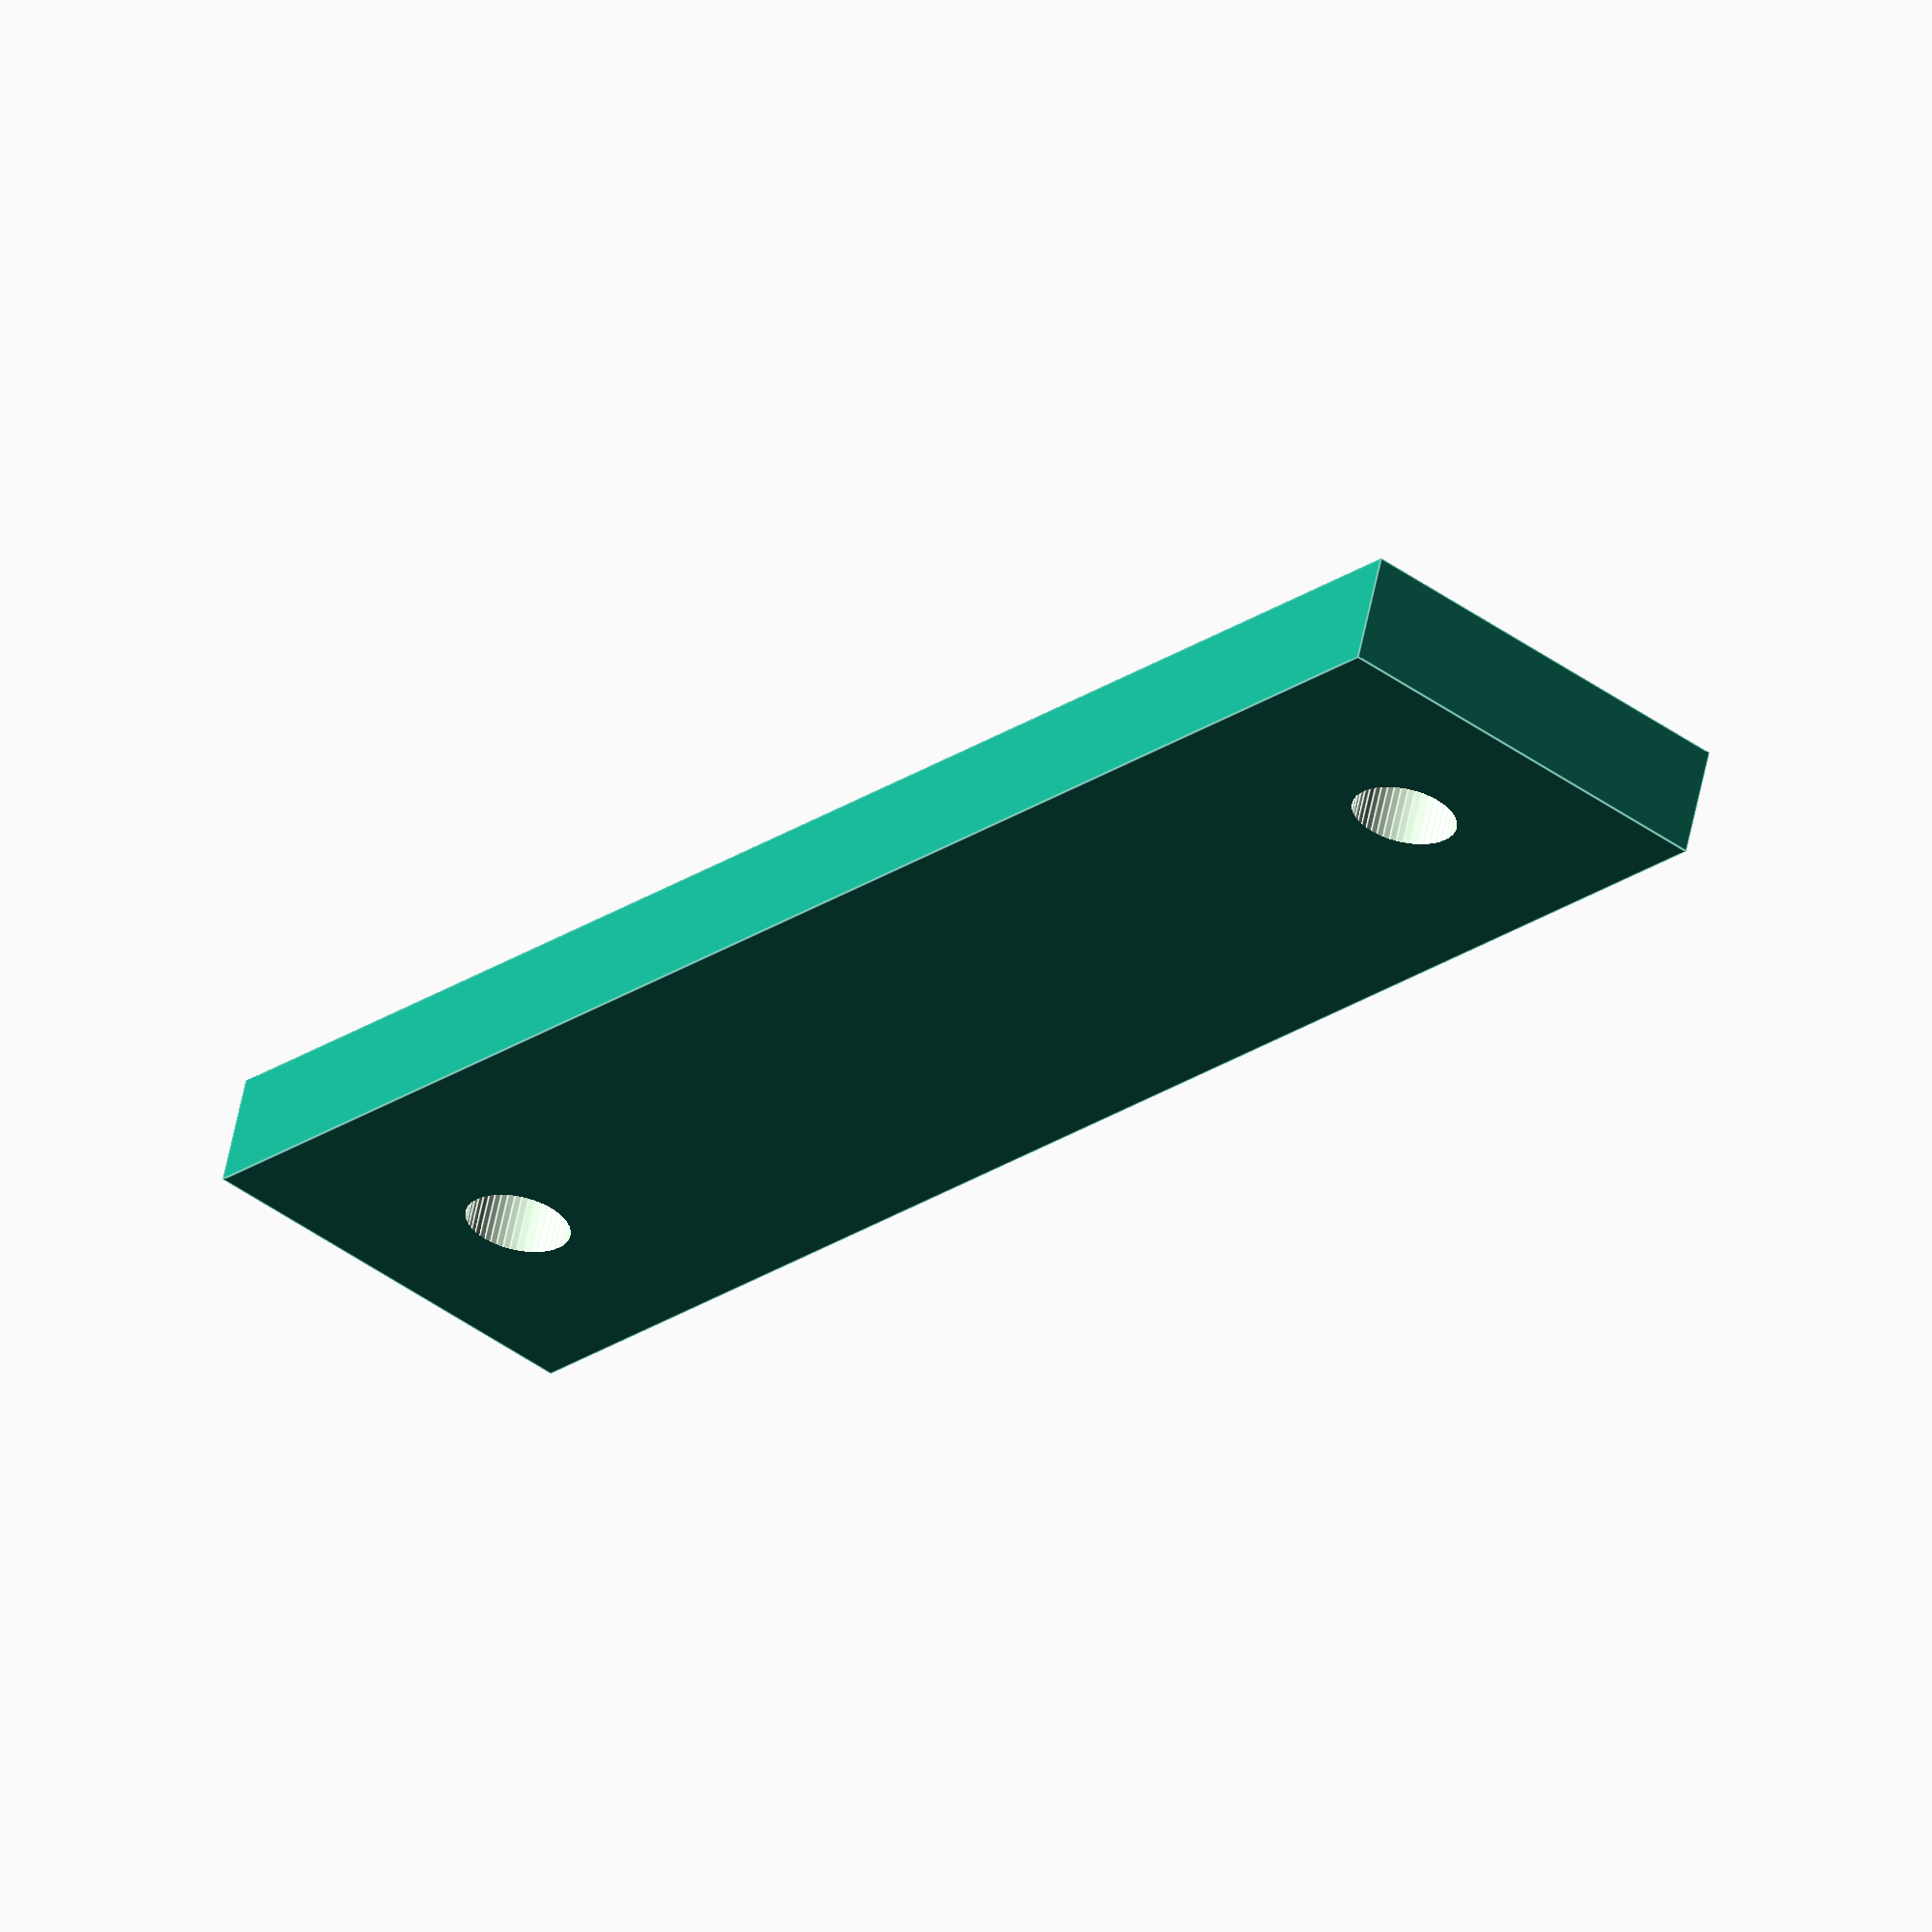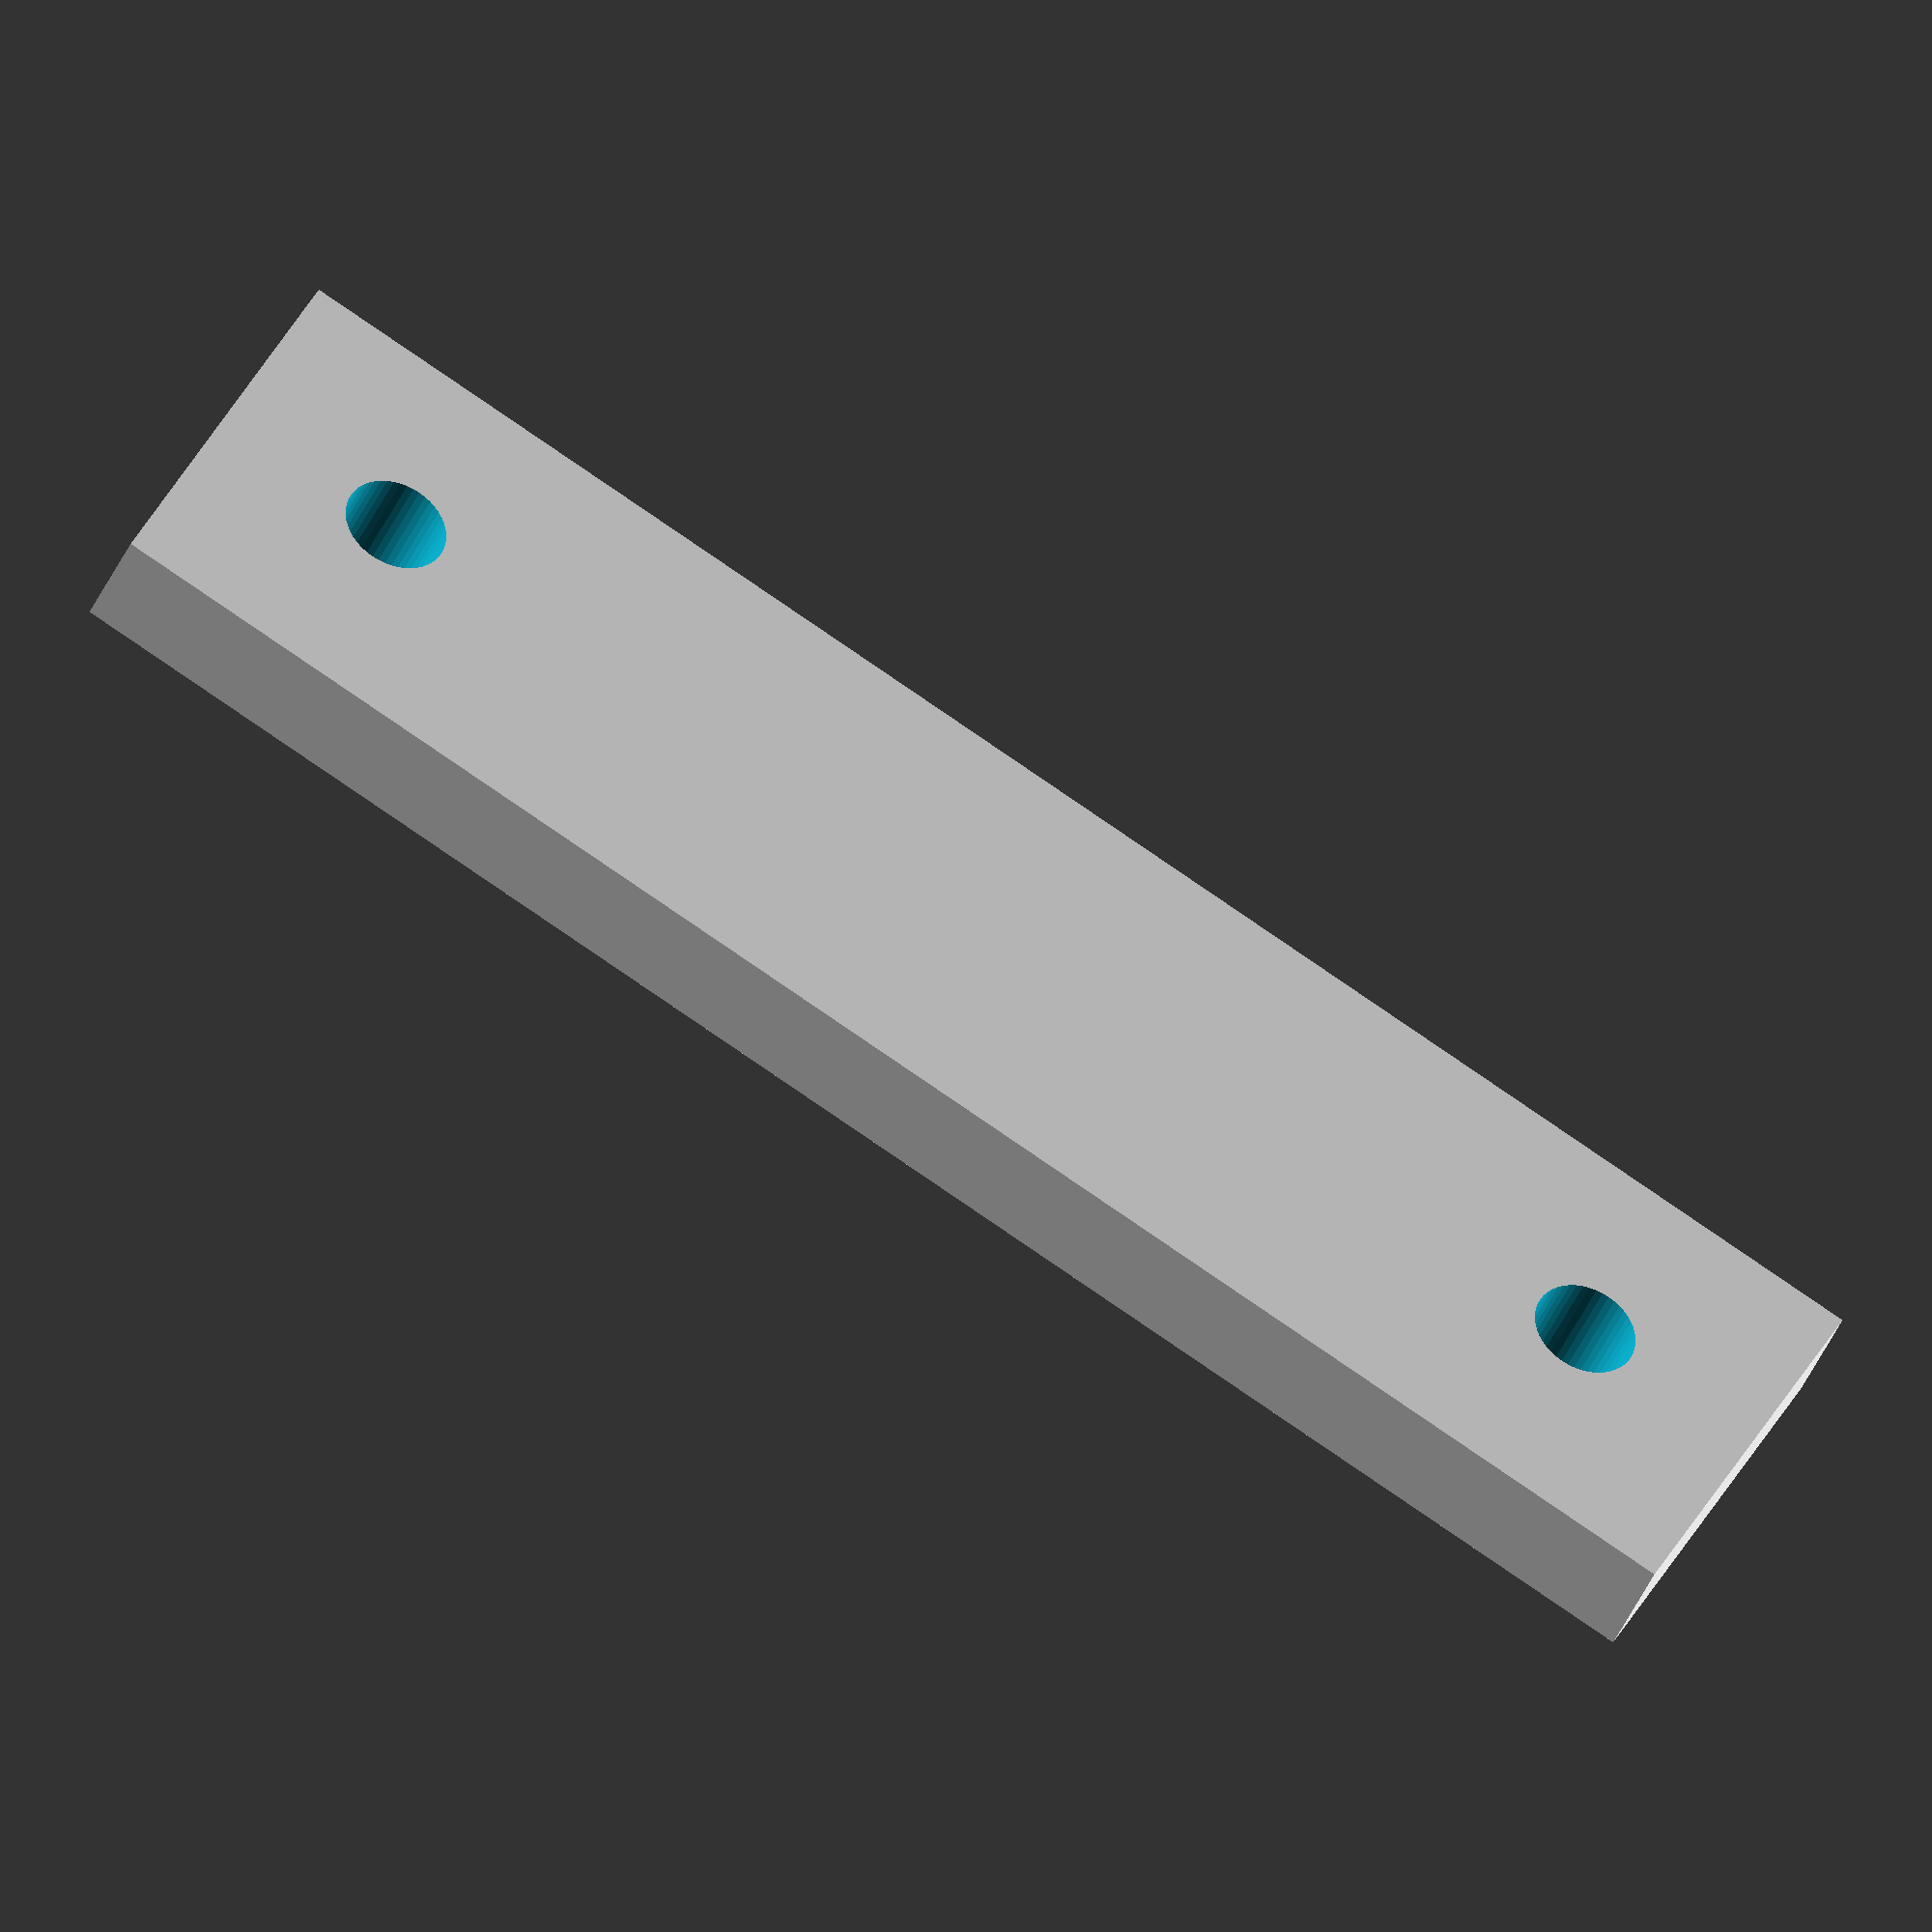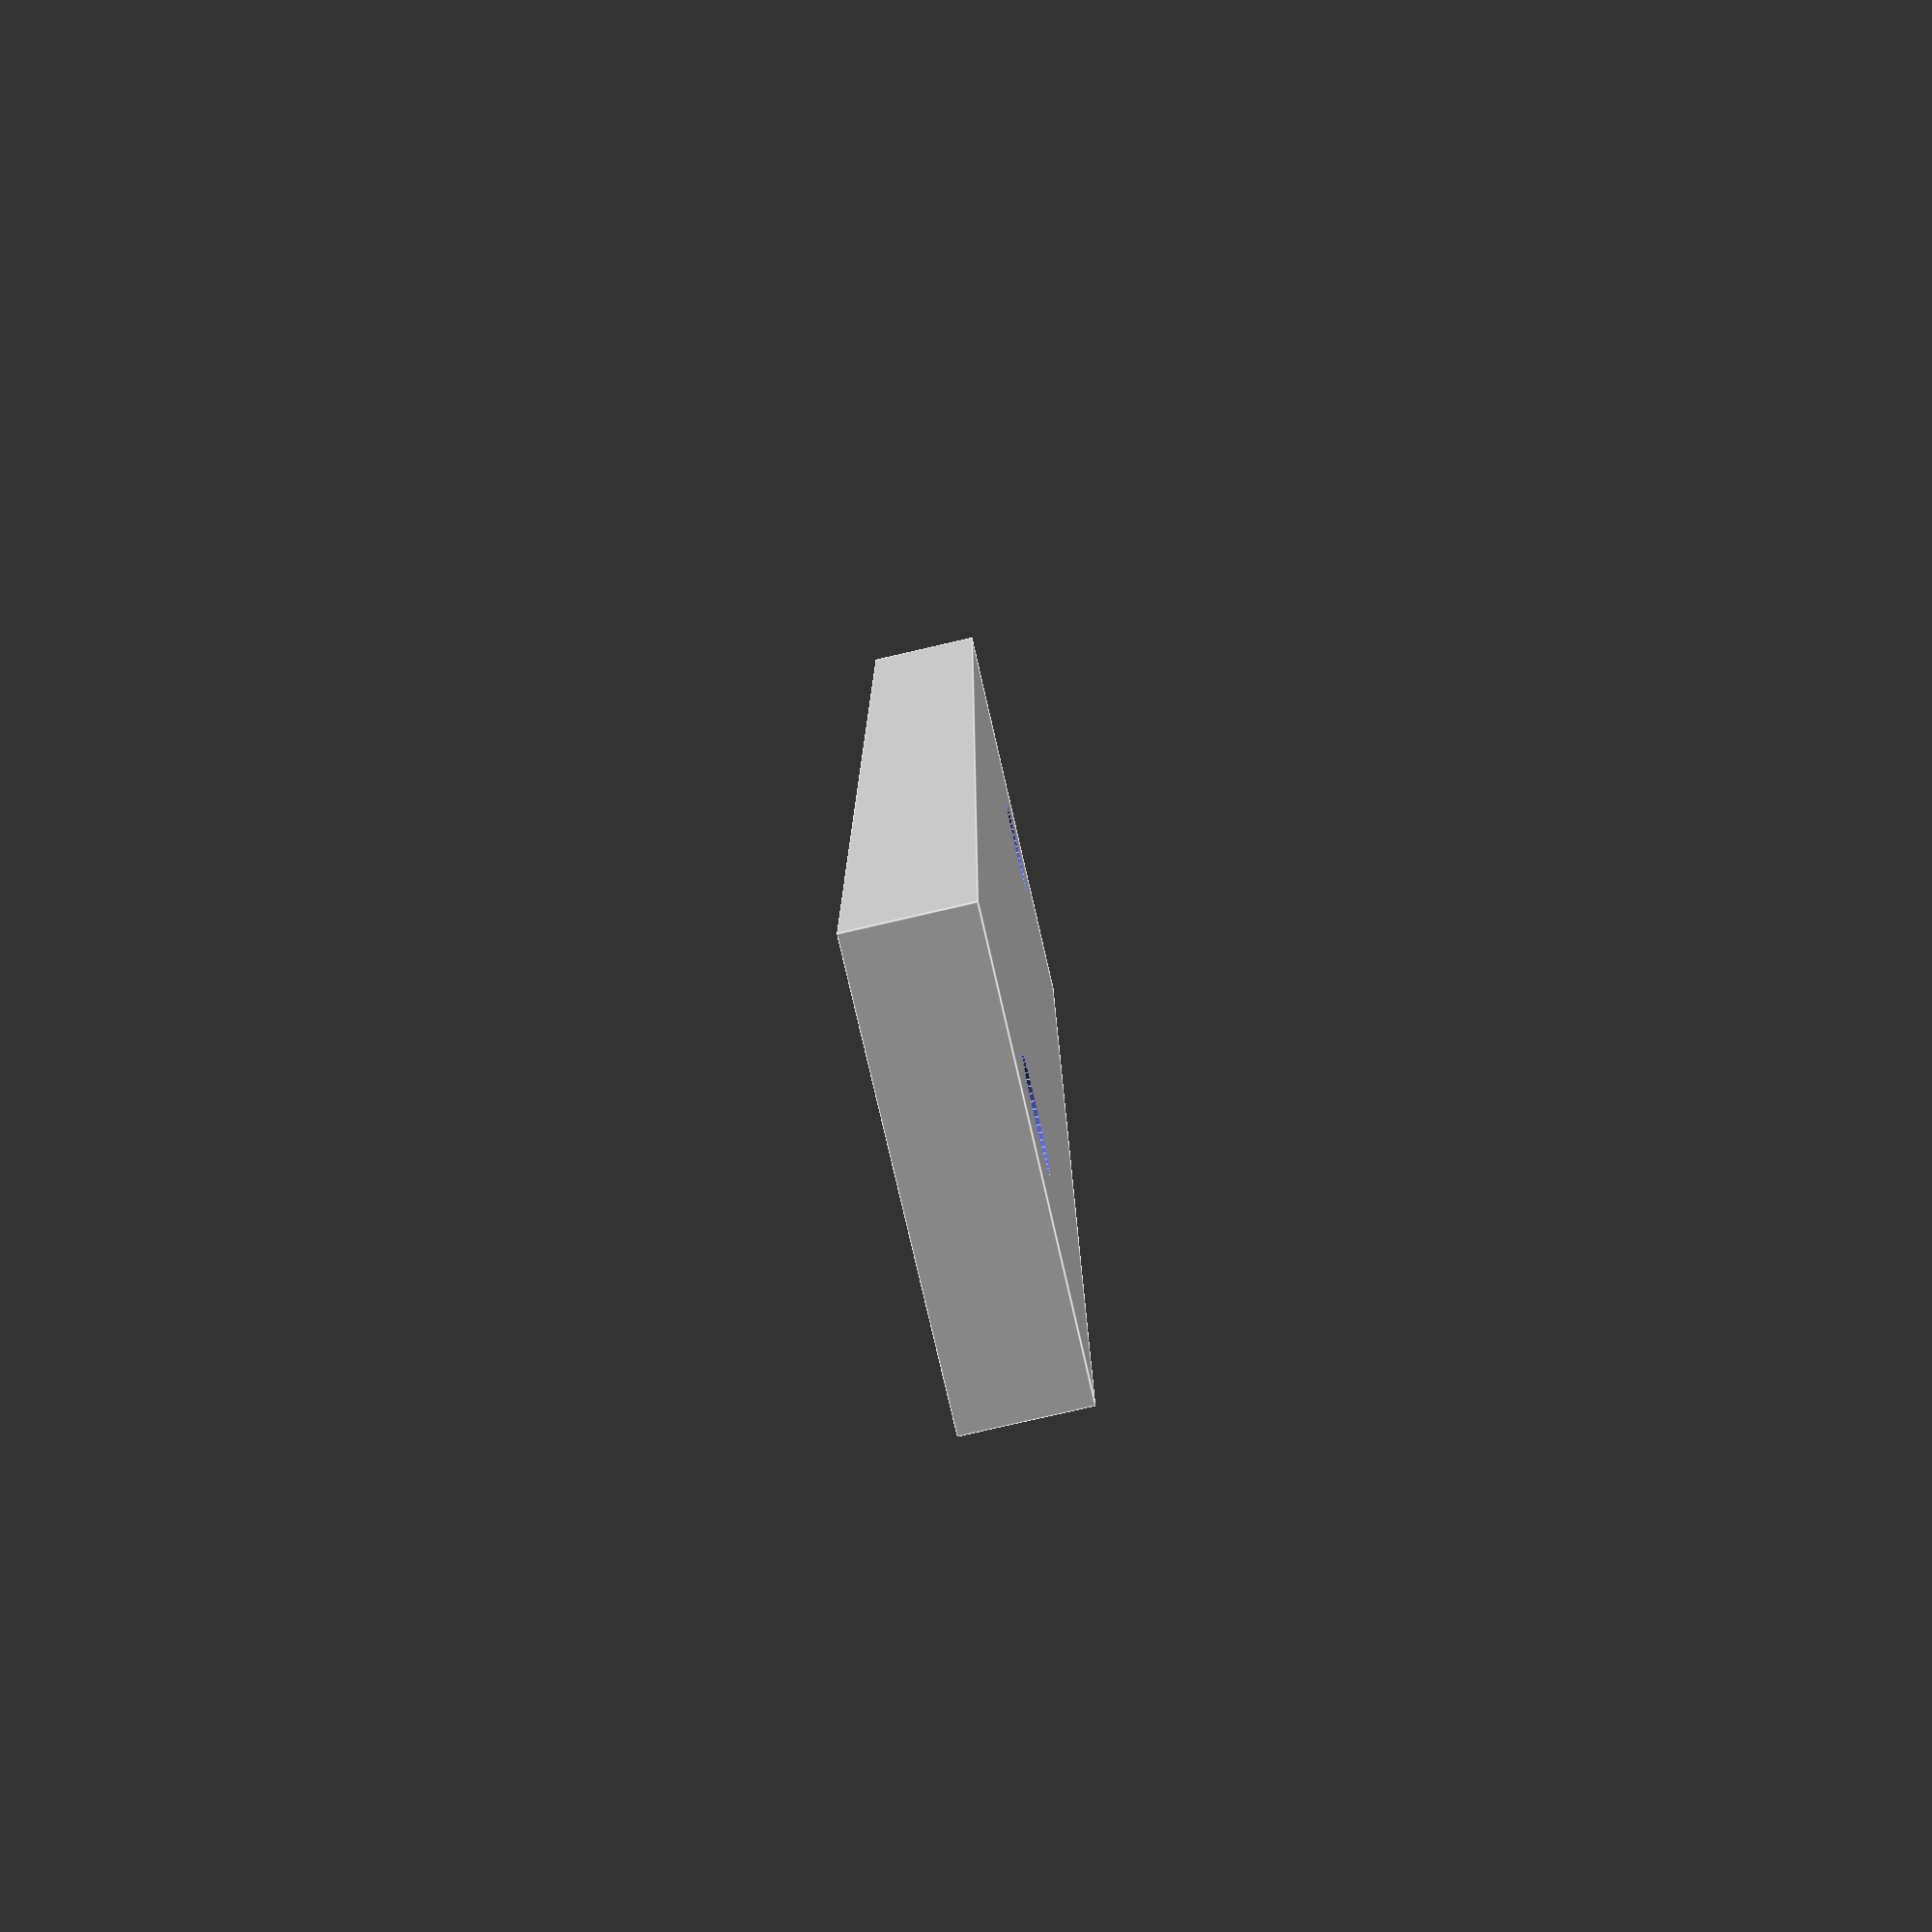
<openscad>
doitem = "panelholder_conn";

s2 = 1.5;  // Very round to get nice even sizes

acryl_thick = 3;  // acrylic wall thickness
tape_thick = 0.5;

conn_thick = 3;    // Connector thickness
conn_width = 20;  // Connector width
conn_depth = 23;  // Connector depth

sideoff = 300+6/s2+2.2;

hinge_type = 1;

if (doitem == "corner_outside")     { edgeconnector_outside_corner(); }
if (doitem == "corner_inside")      { edgeconnector_inside_corner(); }
if (doitem == "edge_inside")        { edgeconnector_inside(); }
if (doitem == "corner_hinge")       { rotate([180,0,0]) edgeconnector_outside_hinge(); }
if (doitem == "corner_magnet")      { rotate([180,0,0]) edgeconnector_outside_magnet(); }
if (doitem == "hinge_inside")       { rotate([0,90,0]) hingeconnector_inside(); }
if (doitem == "hinge_outside")      { rotate([180,0,0]) hingeconnector_outside(); }
if (doitem == "magnet_inside")      { rotate([0,-90,-90]) magnetconnector_inside(); }
if (doitem == "magnet_outside")     { rotate([180,0,0]) magnetconnector_outside(); }
if (doitem == "panelholder_back")   { ledpanel_holder_back(); }
if (doitem == "panelholder_hinge")  { mirror([1,0,0]) ledpanel_holder_hinge(); }
if (doitem == "panelholder_magnet") { ledpanel_holder_magnet(); }
if (doitem == "panelholder_rgb")    { ledpanel_holder_rgb(); }
if (doitem == "panelholder_cap")    { rotate([90,0,0]) ledpanel_holder_cap(); }
if (doitem == "panelholder_inside") { rotate([-90,0,0]) ledpanel_holder_inside(); }
if (doitem == "panelholder_conn")   { rotate([45,0,0]) ledpanel_holder_connector(); }
if (doitem == "panelholder_fconn")  { rotate([0,90,0]) ledpanel_front_connector(); }
if (doitem == "plug_holder")        { edgeholder_plug(); }
if (doitem == "plug_cap")           { edgeholder_cap(); }


if (doitem == "") {
    *color("#8a5") edgeconnector_outside_corner();
    *color("#58a") edgeconnector_inside_corner();

    *color("#8a5") edgeconnector_outside_hinge();
    *color("#58a") edgeconnector_inside();

    *color("#8a5") rotate([0,-90,-90]) hingeconnector_outside();
    *color("#58a") rotate([0,-90,-90]) hingeconnector_inside();

    *color("#bcd") rotate([0,-90,-90]) translate([-2,-2,0]) cylinder(40, 3, 3, $fn=48);
    *color("#ee5") rotate([0,-90,-90]) translate([-2,-2,0]) {
        cylinder(6, 2.5, 2.5, $fn=48);
        translate([0,0,6]) cylinder(1.8, 5, 5, $fn=48);
    }

    *#color("#58a") translate([0,0,-4]) mirror([0,0,1]) rotate([0,-90,-90]) hingeconnector_inside();

    color("#8a5") edgeconnector_outside_magnet();
    *color("#58a") edgeconnector_inside();

    *color("#8a54") render(convexity=6) rotate([0,-90,-90]) magnetconnector_outside();
    *color("#58a") rotate([0,-90,-90]) magnetconnector_inside();

    *color("#8a5") rotate([0,0,0]) magnetconnector_outside();
    *color("#8a5") rotate([90,0,90]) magnetconnector_outside();

    *color("#8a5") mirror([1,-1,0]) rotate([0,-90,-90]) magnetconnector_outside();

    *color("#8a5") translate([0,0,100]) edgeholder_plug();
    *color("#8a57") translate([0,0,100+0.1]) render(convexity=6) edgeholder_cap();
    *color("#8a57") translate([0,0,100+0.1]) edgeholder_cap();

    *color("#454") translate([0,0,23]) mirror([0,0,1]) barrelplug();

    *color("#8a5") edgeconnector_outside_corner();
    *color("#58a") edgeconnector_inside_plug();

    *color("#cb5") translate([0,0,0]) ledpanel_holder_rgb();
    *color("#5ac") translate([0,sideoff,0]) mirror([0,1,0]) ledpanel_holder_back();
    *color("#5ac") translate([sideoff,0,0]) mirror([1,0,0]) ledpanel_holder_hinge();
    *color("#cb5") translate([sideoff,sideoff,0]) rotate([0,0,180]) ledpanel_holder_magnet();
    *color("#5ac") ledpanel_holder_hinge();
    *color("#5ac") ledpanel_holder_magnet();

    *color("#58a") rotate([0,0,0]) ledpanel_holder_inside();
    *color("#85a") ledpanel_holder_connector();
    *color("#85a") translate([sideoff,0,0]) mirror([1,0,0]) ledpanel_front_connector();

    *color("#973") translate([0,0,0]) ledpanel_holder_cap();

    *color("#8a5") magnetconnector_outside();
    *color("#8a55") hingeconnector_outside();
    *color("#8a5") rotate([90,0,90]) edgeconnector_outside_hinge();

    *color("#8a5") translate([130.1,0,0]) rotate([90,0,90]) magnetconnector_outside();

    *ledpanel();
    *rgbcontroller();
    color("#7c94") acryl_plates();
}

module ledpanel_front_connector(aw = 301, ah = 300, at = acryl_thick, tt = tape_thick,
        ct = conn_thick, cw = conn_width, zof = 5, tol=0.1)
{
    cof = ct/s2+1+tol;
    translate([2, aw/2+cof-21, 1-12/2]) {
        translate([0.2, 0.5, 0.3]) cube([5.5-4.4, 40, 11.4]);
    }
}

module ledpanel_holder_connector(aw = 301, ah = 300, at = acryl_thick, tt = tape_thick,
        ct = conn_thick, cw = conn_width, zof = 5, tol=0.1)
{
    cof = ct/s2+1+tol;
    translate([aw/2+cof-21, 12, 12]) difference() {
        translate([0.0, 0.2, 0.2]) rotate([45,0,0]) cube([41, 2.6, 9.6]);
        rotate([-45,0,0]) translate([4.5, -5, 0]) cylinder(3, 1.2, 1.2, $fn=48);
        rotate([-45,0,0]) translate([41-4.5, -5, 0]) cylinder(3, 1.2, 1.2, $fn=48);
    }
}

module ledpanel_holder_inside(at = acryl_thick, ct = conn_thick, cw = conn_width,
        cd = conn_depth, tt = tape_thick, nub=1, tol=0.1)
{
    cof = ct/s2+1+tol;
    xi = cof;
    xo = xi-ct;
    yi = tt+at+tt+0.5;
    yo = tt+tol;
    difference() {
        translate([cof,0,0]) rotate([0,90,0]) linear_extrude(height=149.5, convexity=5) {
            polygon([
                [-cof,-tt+0.2], [-cof-cw,-tt+0.2], [-cof-cw, 0.5], [-cof+1, 0.5],
                [-cof+1, -tt-at], [-cof, -tt-at]
            ]);
        }
        translate([cof-0.01, -tt-0.01, cof]) cube([cd+0.01,tt+0.01,cw+0.01]);
        translate([cof+149.5-cd, -tt-0.01, cof]) cube([cd+0.01,tt+0.01,cw+0.01]);
    }
}

module ledpanel_holder_cap()
{
    cable = 6;
    hi = 17;
    translate([115, -24, -5.8]) {
        difference() {
            cube([20, hi, 35.8]);
            translate([-0.01, 4, 3]) cube([15.01, 13.51, 30]);
            translate([15-0.01,hi,25]) rotate([0,90,0]) {
                linear_extrude(height=5.02, convexity=5) polygon(concat(
                    [ for (an=[90:5:270]) [ sin(an)*cable/2, -cable/2+cos(an)*cable/2 ]],
                    [[-cable/2, 0.01], [ cable/2, 0.01]]
                ));
            }
            translate([10,4.01,18]) rotate([90,0,0]) cylinder(4.02, 1.2, 1.2, $fn=48);
        }
        translate([17.5,17.0,25-cable/2-0.4]) intersection() {
            rotate([84,0,0]) cylinder(cable+1, 1, 1, $fn=4);
            translate([-1.0,-cable-1,0]) cube([2.0, cable+1, 1.6]);
        }
        translate([15.6,17.0,25+cable/2+0.4]) intersection() {
            rotate([96,0,0]) cylinder(cable+1, 1, 1, $fn=4);
            translate([-0.6,-cable-1,-1.6]) cube([1.6, cable+1, 1.6]);
        }
        translate([19.4,17.0,25+cable/2+0.4]) intersection() {
            rotate([96,0,0]) cylinder(cable+1, 1, 1, $fn=4);
            translate([-1.0,-cable-1,-1.6]) cube([1.6, cable+1, 1.6]);
        }
        // translate([15.6,17.0,25+cable/2+0.3]) rotate([95,0,0]) cylinder(cable+1, 1, 1, $fn=4);
        // translate([19.4,17.0,25+cable/2+0.3]) rotate([95,0,0]) cylinder(cable+1, 1, 1, $fn=4);
    }
}

module ledpanel_holder_rgb(aw = 301, ah = 300, at = acryl_thick, tt = tape_thick,
        ct = conn_thick, cw = conn_width, tol=0.1)
{
    ledpanel_holder_back();
    hlen = 97;
    translate([38,-26.2,-8]) {
        difference() {
            union() {
                cube([hlen, 22.5, 40]);
                translate([0,22,0]) cube([hlen, 6, 6]);
            }
            translate([3, 2.1, 2]) cube([hlen-2.99, 17.6, 36.4]);
            translate([-0.01, 11, 20]) rotate([0,90,0]) linear_extrude(height=3.02, convexity=5)
                polygon(concat(
                    [for (an=[  0:5:180]) [10+5*sin(an), 5*cos(an)]],
                    [for (an=[180:5:360]) [-10+5*sin(an), 5*cos(an)]]
                ));
            translate([87,4.01,20.2]) rotate([90,0,0]) cylinder(4.02, 1.6, 1.6, $fn=48);
        }
    }
}

module ledpanel_holder_hinge(aw = 301, ah = 300, at = acryl_thick, tt = tape_thick,
        ct = conn_thick, cw = conn_width, tol=0.1)
{
    cof = ct/s2+1+tol;
    outs = -at-tt-tol;

    ledpanel_holder_front();
    translate([0,0,2]) linear_extrude(height=cof+cw-2) polygon([
        [2, outs], [2, 1+tol],
        [cof-tol, 1+tol], [cof-tol, outs]
    ]);
    difference() {
        rotate([90,0,90]) outside_hinge_thing(xh=1.5, cd=30);
        translate([0,0,-8.01]) linear_extrude(height=9.02, convexity=5) polygon([
            [0.01,30.01],[-6.51,30.01],[-6.51,30-6.51]
        ]);
    }
}

module ledpanel_holder_magnet(aw = 301, ah = 300, at = acryl_thick, tt = tape_thick,
        ct = conn_thick, cw = conn_width, tol=0.1)
{
    cof = ct/s2+1+tol;
    edg = 3.9;
    sd = 6.5;
    bx = 5.2;
    sb = 8;

    ict = ct+2.9-tol;
    bev = 6.4;

    difference() {
        union() {
            ledpanel_holder_front(cut=2.5+0.2, top=-8.01);
            translate([0,0,-sb]) linear_extrude(height=cw+cof+sb, convexity=5) polygon([
                [cof-tol,cof-tol-tol],[-edg+tol,-edg],[-edg+tol,-bx],
                [-edg+tol+sd-bx, -sd], [cof-tol,-sd]
            ]);
            translate([0,-sd,0]) difference() {
                mirror([0,-1,1]) linear_extrude(height=cw+cof+sd+5, convexity=5) polygon([
                    [cof-tol,cof-tol-tol],[-edg+tol,-edg],[-edg+tol,-bx],
                    [-edg+tol+sb-bx, -sb], [cof-tol,-sb]
                ]);
                translate([0, cw+cof+sd, -sb-0.01]) linear_extrude(height=sb+0.01, convexity=5)
                    polygon([ [-3.81,5.7],[2.2,5.7],[-3.81,-0.01] ]);
            }
        }
        translate([cof-8.01,0,0]) rotate([0,90,0]) linear_extrude(height=8.02, convexity=5) polygon([
            [sb+0.01,1.51],[sb+0.01,-sd-0.01],[-0.01,-sd-0.01]
        ]);
        mirror([-1,0,1]) translate([tt+ict-1.7-bev,cw/2+ct/2,cof-ct-1.8]) rotate([0,-45,0]) translate([0,0,2/2]) cube([5,10,2.01], true);
        mirror([-1,1,0]) translate([tt+ict-1.7-bev,cof-ct-1.8,cw/2+ct/2]) rotate([0,0,45]) translate([0,2/2,0]) cube([5,2.01,10], true);
    }
}

module ledpanel_holder_front(aw = 301, ah = 300, at = acryl_thick, tt = tape_thick,
        ct = conn_thick, cw = conn_width, cut=2, top=1, tol=0.1)
{
    cof = ct/s2+1+tol;
    rw = 295;
    pw = 242;
    zof = 5;
    xof = cof+(300-295)/2;
    ridge = 25;
    over = 2;
    sidelen = (aw+cof*2)/2;

    difference() {
        union() {
            translate([1.5,0,0]) ledpanel_holder_side(aw-3.0, ah, at, tt, ct, cw, zof, tol);
            mirror([-1,1,0]) rotate([0,90,0]) translate([0,0,5])
                linear_extrude(height=sidelen-5, convexity=5) polygon([
                    [zof+tol, xof-tol], [zof+tol, xof+over], [zof+ct, xof+over],
                    [zof+ct, 0], [zof-13-ct, 0], [zof-13-ct, ridge-1],
                    [zof-13, ridge-1], [zof-13, xof-tol]
                ]);

        }
        translate([2, aw/2+cof-21, 1-12/2]) cube([5.5-4,21.01,12]);
        translate([-0.01, -7, top])
            linear_extrude(height=41, convexity=5) polygon([
                [0,0], [cut+0.01,0], [cut+0.01, 31], [0,31+cut+0.01]
            ]);
    }
}

module ledpanel_holder_back(aw = 301, ah = 300, at = acryl_thick, tt = tape_thick,
        ct = conn_thick, cw = conn_width, tol=0.1)
{
    zof = 5;
    outs = -at-tt-ct;
    cof = ct/s2+1+tol;

    difference() {
        union() {
            ledpanel_holder_side(aw, ah, at, tt, ct, cw, zof, tol);
            mirror([-1,1,0]) ledpanel_holder_side(aw, ah, at, tt, ct, cw, zof, tol);

            translate([0,0,-zof-ct]) linear_extrude(height=zof+ct+cof+cw) polygon([
                [0, outs], [outs, 0], [outs, cof-tol], [0, cof-tol],
                [cof-tol, 0], [cof-tol, outs]
            ]);
            translate([0,0,cof+cw]) linear_extrude(height=9.4) polygon([
                [0.5, 0.5], [cof-tol, 0.5], [cof-tol, -tt], [0.5, -tt],
                [-tt, 0.5], [-tt, cof-tol], [0.5, cof-tol]
            ]);
        }
        translate([-6.51,0,0]) rotate([0,90,0]) linear_extrude(height=14.52, convexity=5) polygon([
            [8.01,1.51],[8.01,-6.51],[-0.01,-6.51]
        ]);
        mirror([1,-1,0]) translate([-6.51,0,0]) rotate([0,90,0]) linear_extrude(height=14.52, convexity=5) polygon([
            [8.01,1.51],[8.01,-6.51],[-0.01,-6.51]
        ]);
    }
}

module ledpanel_holder_side(aw = 300, ah = 300, at = acryl_thick, tt = tape_thick,
        ct = conn_thick, cw = conn_width, zof = 5, tol=0.1)
{
    cof = ct/s2+1+tol;
    rw = 295;
    pw = 242;
    xof = cof+(300-295)/2;
    ridge = 25;
    over = 2;
    sidelen = (aw+cof*2)/2;
    outs = -at-tt-ct;
    ridgepoly = [
        [zof+tol, xof-tol], [zof+tol, xof+over], [zof+ct, xof+over], [zof+ct, outs+8],
        [zof+ct-8, outs], [-cof-cw, outs], [-cof-cw, -at-tt], [-cof+tol+1, -at-tt],
        [-cof+tol+1, 0.5], [-cof-cw, 0.5], [-cof-cw-tt-0.5, -tt], [zof-13-ridge-tt+1, -tt],
        [zof-13-ridge-tt+1, 1-tt], [zof-13-1, ridge-1], [zof-13, ridge-1], [zof-13, xof-tol] ] ;

    difference() {
        rotate([0,90,0]) translate([0,0,0.5]) linear_extrude(height=sidelen-0.5, convexity=5) polygon(ridgepoly);
        translate([aw/2+cof-21, 12, 12]) rotate([45,0,0]) cube([21.01,3,10]);
        translate([aw/2+cof-21, 12, 12]) rotate([-45,0,0]) translate([5, -5, -4]) cylinder(12, 1.6, 1.6, $fn=48);
    }
}

module ledpanel(aw = 300, ah = 300, at = acryl_thick, tt = tape_thick,
        ct = conn_thick, cw = conn_width, tol=0.1)
{
    cof = ct/s2+1+tol;
    rw = 295;
    pw = 242;
    zof = 5;
    translate([cof, cof, -zof]) {
        color("#eee") translate([aw/2, aw/2, 0]) linear_extrude(height=12.5, convexity=5) {
            polygon([[-rw/2,-rw/2], [rw/2, -rw/2], [rw/2, rw/2], [-rw/2, rw/2],
                     [-pw/2,-pw/2], [pw/2, -pw/2], [pw/2, pw/2], [-pw/2, pw/2]],
                    [[0,1,2,3],[4,5,6,7]]);
        }
        color("#ddd") translate([aw/2, aw/2, 0]) linear_extrude(height=11, convexity=5) {
            square(pw, true);
        }
        color("#333") translate([20, 51, 0]) {
            translate([0,0,-8]) cylinder(8, 5, 7, $fn=24);
            translate([0,0,-16]) cylinder(16, 3, 3, $fn=24);
        }
    }
}

module edgeconnector_inside_plug(at = acryl_thick, ct = conn_thick, cw = conn_width,
        cd = conn_depth, tt = tape_thick, nub=1, tol=0.1)
{
    cof = ct/s2+1+tol;
    translate([0,0,cof]) rotate([0,0,90]) linear_extrude(height=cw, convexity=5) {
        polygon(mirxy(edgecon_in_poly(cd, ct, at, tt)));
    }
    translate([0,0,-tt]) rotate([0,0,90]) linear_extrude(height=cof+tt, convexity=5) {
        polygon(mirxy(edgecon_in_bot(cd, ct, at, tt)));
    }
    translate([0,0,cof+cw-3]) rotate([0,0,90]) linear_extrude(height=3, convexity=5) {
        polygon(mirxy(edgecon_in_plug_poly(cd, ct, at, tt)));
    }
    inside_nubs(ct, cw);
}

module edgeholder_cap(at = acryl_thick, ct = conn_thick, cd = 7, cw = 15, tt=tape_thick,
                co=5, od=9, tol=0.1)
{
    cof = ct/s2+1+tol;
    xi = cof+tol;
    xo = cof-1-tol;
    yi = 0;
    xe = ct*2*sqrt(2);
    ys = cw/2+xo+1;
    hw = 2.6;
    xs = cw+xo;
    tw = xs+ct;
    ht = tw-1;

    translate([0,0,cw]) difference() {
        intersection() {
            rotate([0,0,90]) linear_extrude(height=tw+0.01, convexity=5) {
                polygon(mirxy(plugcon_out_poly(cd, ct, at, tt, co, od)));
            }
            rotate([0,-90,-45]) translate([0,0,-ys]) linear_extrude(height=ys*2, convexity=5) {
                polygon(concat([[xs+ct,xe], [xs+ct,ct]],
                    //[[xs+ct+4,ct],[2,-xs]],
                    [for (an=[0:2:90]) [2+cos(an)*(xs+ct-2), ct+sin(an)*(-ct-xs+0.9)]],
                [[-0.001,-xs+0.9], [-0.001,xe]]));
            }
        }
        rotate([0,-90,-45]) translate([0,0,-hw]) linear_extrude(height=hw*2, convexity=5) {
            polygon([[ht,xe], [ht,-xs+5+(ht)], [-0.01,-xs+5-0.01],
                [-0.01,-3-0.01], [5,-3+5], [5,xe]]);
        }
        difference() {
            translate([-co,-co,-0.01]) cylinder(1.21, 7.9, 7.9, $fn=48);
            translate([-co,-co,-0.02]) cylinder(1.23, 6.9, 6.9, $fn=48);
        }
        /*
        translate([-co,-co,ct]) cylinder(cw-ct+0.01, 7, 7, $fn=48);
        translate([-co,-co,-0.01]) rotate([0,0,45]) intersection() {
            cylinder(ct+0.02, 4, 4, $fn=48);
            translate([0,0,4]) cube([6.6, 8.1, 8.1], true);
        }
        */
    }
}

module edgeholder_plug(at = acryl_thick, ct = conn_thick, cd = 7, cw = 15, tt=tape_thick,
                co=5, od=9, tol=0.1)
{
    cof = ct/s2+1+tol;
    xi = cof+tol;
    xo = cof-1-tol;
    yi = 0;

    difference() {
        union() {
            translate([0,0,0]) rotate([0,0,90]) linear_extrude(height=cw, convexity=5) {
                polygon(mirxy(plugcon_out_poly(cd, ct, at, tt, co, od)));
            }
            translate([-co,-co,cw]) cylinder(1, 7.8, 7.8, $fn=48);
        }
        translate([-co,-co,ct]) cylinder(cw-ct+1+0.01, 7, 7, $fn=48);
        translate([-co,-co,-0.01]) rotate([0,0,-45]) intersection() {
            cylinder(ct+0.02, 4, 4, $fn=48);
            translate([0,0,4]) cube([6.6, 8.1, 8.1], true);
        }
    }

}
module barrelplug(co=5) {
    translate([-co,-co,0]) rotate([0,0,-45]) {
        translate([0,0,-4]) cylinder(4, 5, 5, $fn=48);
        translate([0,0,0]) intersection() {
            cylinder(8, 3.8, 3.8, $fn=48);
            translate([0,0,4]) cube([6.5, 8, 8.1], true);
        }
        translate([-1.1, 2.4, 8]) cube([2.2, 0.4, 6]);
        translate([-1.1,-2.4, 8]) cube([2.2, 0.4, 4.5]);
    }
}

function plugcon_out_poly(cd, ct, at, tt, co, od, tol=0.1) = (
    let (yi = 0
        ,ym = at+tt
        ,yo = ym+ct
        ,xi = ct/s2+1
        ,xo = cd
        )
    concat([ [xi, yi+tt-ct], [xo,yi+tt-ct], [xo,yi+tt], [xi, yi+tt], [xi, ym], [xo, ym], [xo, yo-1] ],
        [for (an=[135:5:225]) [-co+od*sin(an), co-od*cos(an)]])
);


module magnetconnector_outside(at = acryl_thick, ct = conn_thick, cw = conn_width,
        cd = conn_depth, tt = tape_thick, nub=1, tol=0.1, cp=48)
{
    cof = ct/s2+1+tol;
    xi = cof+tol;
    xo = cof-1-tol;
    xa = cd+tol;
    yi = 0.5;
    yo = at+tt+tol;
    ict = ct+2.9-tol;
    bev = 6.4;
    bbev = 1.4;

    cutsz = bev*sqrt(2);
    bcutsz = bbev*sqrt(2);
    cutln = at+ct+ct+tt;
    cutwd = cw+at+ict;


    difference() {
        union() {
            translate([0,0,cof-1]) rotate([0,0,90]) linear_extrude(height=cd-2, convexity=5) {
                polygon([
                    [xo,yo+1], [xa-1,yo+1], [xa-1,yo], [xa,yo],
                    [xa,yo+ct], [xo-ict+bbev,yo+ct], [xo-ict, yo+ct-bbev],
                    [xo-ict,yi-ct+bev], [xo-ict+bev,yi-ct], [xa,yi-ct],
                    [xa,yi], [xi,yi], [xi,yi-1], [xo,yi-1]
                ]);
            }
            translate([0,0,cof-ict-tol-1]) rotate([0,0,90]) linear_extrude(height=ict+1+tol-0.7, convexity=5) {
                polygon([
                    [xa,yo+ct], [xo-ict+bbev,yo+ct], [xo-ict, yo+ct-bbev],
                    [xo-ict,yi-ct+bev], [xo-ict+bev,yi-ct], [xa,yi-ct],
                ]);
            }
        }
        translate([cutln/2-at-tt-ct,cof-ict-1-tol,cof-ict-1-tol]) rotate([45,0,0]) cube([cutln+0.01,bcutsz,bcutsz+0.01], true);
        translate([-at-tt-ct-tol,cutwd/2-ict/2-1,cof-ict-1-tol]) rotate([0,45,0]) cube([bcutsz+0.01,cutwd+0.01,bcutsz], true);
        translate([ct-tt,cutwd/2-ict/2-1,cof-ict-1.1]) rotate([0,-45,0]) cube([cutsz,cutwd+0.01,cutsz], true);
        *translate([ct-tt-0.5-2/sqrt(2)-2,cutwd-ct,cof-ct+0.5+2/sqrt(2)-2]) rotate([0,-45,0]) cube([3,3,2], true);
        translate([tt+ict-1.7-bev,cw/2+ct/2,cof-ct-1.8]) rotate([0,-45,0]) translate([0,0,2/2]) cube([5,10,2.01], true);
        translate([tt+ict-1.7-bev,cof-ct-1.8,cw/2+ct/2]) rotate([0,0,45]) translate([0,2/2,0]) cube([5,2.01,10], true);
    }
    translate([-at-tt-1.1,cd-0.9,cw+cof]) rotate([0,90,0]) linear_extrude(height=tt+0.0) polygon([
        [3,0],[0,-3],[0,0]
    ]);
}

module magnetconnector_inside(at = acryl_thick, ct = conn_thick, cw = conn_width,
        cd = conn_depth, tt = tape_thick, nub=1, tol=0.1)
{
    cof = ct/s2+1+tol;
    xi = cof;
    xo = xi-ct;
    yi = tt+at+tt+0.5;
    yo = tt+tol;
    difference() {
        translate([0,0,cof-0.5]) rotate([0,0,90]) linear_extrude(height=cd-cof+0.5, convexity=5) {
            polygon([
                [xi-nub,yi], [xi-nub, yo-1], [xi, yo-1], [xi,yi-0.5], [cd-1,yi-0.5], [cd-1,yi]
            ]);
        }
        translate([-yi-0.01,cd-1,cd]) rotate([0,90,0]) linear_extrude(height=0.52) polygon([
            [3.4,0.1],[-0.1,-3.4],[-0.1,0.1]
        ]);
    }
    translate([0,0,cof-0.5]) rotate([0,0,90]) linear_extrude(height=0.5, convexity=5) {
        polygon([
            [xi-nub,yi], [xi-nub, yo], [cd-1,yo], [cd-1,yi]
        ]);
    }
}


module hingeconnector_outside(at = acryl_thick, ct = conn_thick, cw = conn_width,
        cd = conn_depth, tt = tape_thick, nub=1, tol=0.1, cp=48)
{
    cof = ct/s2+1+tol;
    xi = cof-1-tol;
    xo = xi-ct + (hinge_type==2 ? -1 : hinge_type==3 ? ct+1 : ct+0.5);
    yi = -0.5;
    yo = yi+0.5+tt+at;
    ict = 1.5;

    tpt = hinge_type==1 ? 2 : 5;

    cmid = ((yi-ict)+(yo+ct))/2;
    crad = ((yi-ict)-(yo+ct))/2;

    difference() {
        union() {
            translate([0,0,cof-0.5]) rotate([0,0,90]) linear_extrude(height=cw+0.5, convexity=5) {
                polygon(concat([
                    //[xo, yi-ict], [xo,yo+ct],
                    [cd,yo+ct], [cd,yo], [xi+1+tol*2,yo], [xi+1+tol*2,yo+1], [xi,yo+1], [xi,yi],
                    [cd-1, yi], [cd-1, tt-tol], [cd, tt-tol], [cd, yi-ict],
                ], [for (an=[0:360/cp:180]) [xo+sin(an)*crad, cmid+cos(an)*crad]]
                ));
            }
            translate([0,0,cof-tpt]) rotate([0,0,90]) linear_extrude(height=tpt-0.5, convexity=5) {
                polygon(concat([
                    //[xo,yi-ict], [xo,yo+ct],
                    [cd,yo+ct], [cd,yi-ict],
                ], [for (an=[0:360/cp:180]) [xo+sin(an)*crad, cmid+cos(an)*crad]]
                ));
            }
            if (hinge_type == 1) {
                translate([-cmid,xo,cof-tpt-4]) cylinder(4.1, 2.5, 2.5, $fn=cp);
                translate([-cmid,xo,cof-tpt-5]) cylinder(1, 1.8, 2.5, $fn=cp);
            }
        }
        if (hinge_type == 2) {
            translate([-cmid,xo,cof-tpt-0.01]) cylinder(cw+ct+0.02, 3, 3, $fn=cp);
        }
        if (hinge_type == 3) {
            translate([-cmid,xo,cof-tpt-0.01]) cylinder(tpt-1, 3, 3, $fn=cp);
        }
    }
    translate([-0.0,cd-1,cw+cof]) rotate([0,90,0]) linear_extrude(height=tt+0.0) polygon([
        [3,0],[0,-3],[0,0]
    ]);
}

module hingeconnector_inside(at = acryl_thick, ct = conn_thick, cw = conn_width,
        cd = conn_depth, tt = tape_thick, nub=1, tol=0.1)
{
    cof = ct/s2+1+tol;
    xi = cof;
    xo = xi-ct;
    yi = -0.5;
    yo = tt+at-tol;
    ict = ct-1;
    difference() {
        translate([0,0,cof-0.5]) rotate([0,0,90]) linear_extrude(height=cw+0.5, convexity=5) {
            polygon([
                [xi-nub,yi], [xi-nub, yo+1], [xi, yo+1], [xi,0], [cd-1.2,0], [cd-1.2,yi]
            ]);
        }
        translate([-0.01,cd-1,cw+cof]) rotate([0,90,0]) linear_extrude(height=0.52) polygon([
            [3.4,0.1],[-0.1,-3.4],[-0.1,0.1]
        ]);
    }
    translate([0,0,cof-0.5]) rotate([0,0,90]) linear_extrude(height=0.5, convexity=5) {
        polygon([
            [xi-nub,yi], [xi-nub, yo], [cd-1.2,yo], [cd-1.2,yi]
        ]);
    }
}

module edgeconnector_inside(at = acryl_thick, ct = conn_thick, cw = conn_width,
        cd = conn_depth, tt = tape_thick, nub=1, tol=0.1)
{
    cof = ct/s2+1+tol;
    translate([0,0,cof]) rotate([0,0,90]) linear_extrude(height=cw, convexity=5) {
        polygon(mirxy(edgecon_in_poly(cd, ct, at, tt)));
    }
    inside_nubs(ct, cw);
    translate([0,0,26.2]) mirror([0,0,1]) inside_nubs(ct, cw);
}

module edgeconnector_inside_corner(at = acryl_thick, ct = conn_thick, cw = conn_width,
        cd = conn_depth, tt = tape_thick, nub=1, tol=0.1)
{
    cof = ct/s2+1+tol;
    translate([0,0,cof]) rotate([0,0,90]) linear_extrude(height=cw, convexity=5) {
        polygon(mirxy(edgecon_in_poly(cd, ct, at, tt)));
    }
    translate([0,0,-tt]) rotate([0,0,90]) linear_extrude(height=cof+tt, convexity=5) {
        polygon(mirxy(edgecon_in_bot(cd, ct, at, tt)));
    }
    inside_nubs(ct, cw);
}

module inside_nubs(ct, cw, nub=1, tol=0.1)
{
    cof = ct/s2+1+tol;
    cx = ct/s2+ct*3-tol-nub;
    cy = ct+nub;
    translate([cx, cy, cw+cof-nub/sqrt(2)-nub/2-0.1]) rotate([135,0,-45])
        translate([-0.1,0,0]) cube([nub*sqrt(2)+0.2,nub,nub]);
    translate([cy, cx, cw+cof-nub/sqrt(2)-nub/2-0.1]) rotate([-45,0,135])
        translate([-0.1,0,0]) cube([nub*sqrt(2)+0.2,nub,nub]);
}

module edgeconnector_outside(at = acryl_thick, ct = conn_thick, cw = conn_width,
        cd = conn_depth, tt = tape_thick, nub=1, tol=0.1)
{
    cof = ct/s2+1+tol;

    translate([0,0,cof]) rotate([0,0,90]) linear_extrude(height=cw, convexity=5) {
        polygon(mirxy(edgecon_out_innie(cd, ct, at, tt)));
    }
    translate([0,0,cof]) rotate([0,0,90]) linear_extrude(height=cw, convexity=5) {
        polygon(mirxy(edgecon_out_poly(cd, ct, at, tt)));
    }
    outside_nubs(ct, cw);
}

module edgeconnector_outside_magnet(at = acryl_thick, ct = conn_thick, cw = conn_width,
        cd = conn_depth, tt = tape_thick, tp=0.6, ht=8.6, nub=1, tol=0.1)
{
    cof = ct/s2+1+tol;

    translate([0,0,cof]) rotate([0,0,90]) linear_extrude(height=cw, convexity=5) {
        polygon(mirxy(edgecon_out_innie(cd, ct, at, tt)));
    }
    translate([0,0,cof]) rotate([0,0,90]) linear_extrude(height=cw, convexity=5) {
        polygon(mirxy(edgecon_out_poly(cd, ct, at, tt)));
    }
    ebot = [[0, at+ct+tt], [cd,at+ct+tt], [cd, -ct/s2+tol], [ct/s2-tol, -ct/s2+tol]];
    *translate([0,0,-tp*2+cof]) rotate([0,0,90]) linear_extrude(height=tp, convexity=5) {
        polygon(mirxy(ebot));
    }
    ebot2 = [[0, at+ct+tt], [cd,at+ct+tt], [cd, -ct/s2-0.4]];
    translate([0,0,-tp+cof]) rotate([0,0,90]) linear_extrude(height=tp, convexity=5) {
        polygon(mirxy(ebot2));
    }
    edg = 3.9;
    sd = 6.5;
    bx = 5.2;
    sb = 6.5;
    ict = ct+2.9-tol;
    bev = 6.4;

    difference() {
        union() {
            mirror([1,-1,0]) mirror([-1,0,1]) translate([0,0,-sb]) {
                linear_extrude(height=cw+cof+sd-tol, convexity=5) polygon([
                    [cof-tol,cof-tol-tol-0.5], [cof-tol-0.5,cof-tol-tol-0.5],[-edg+tol,-edg],[-edg+tol,-bx],
                    [-edg+tol+sb-bx, -sb], [cof-tol,-sb]
                ]);
            }
            mirror([-1,0,1]) translate([0,0,-sb]) {
                linear_extrude(height=cw+cof+sd-tol, convexity=5) polygon([
                    [cof-tol,cof-tol-tol-0.5], [cof-tol-0.5,cof-tol-tol-0.5],[-edg+tol,-edg],[-edg+tol,-bx],
                    [-edg+tol+sb-bx, -sb], [cof-tol,-sb]
                ]);
            }
        }
        translate([0,0,cof-7.51]) rotate([0,0,-90]) linear_extrude(height=8.02, convexity=5) polygon([
            [sb+0.01,0.01],[sb+0.01,-sd-0.01],[-0.01,-sd-0.01]
        ]);
        translate([-4.4,-4.4,cof-7.51]) rotate([0,45,45]) cube([6,12,5], true);
        mirror([-1,0,1]) translate([tt+ict-1.7-bev,cw/2+ct/2,cof-ct-1.8]) rotate([0,135,0]) translate([0,0,2/2]) cube([5,10,2.01], true);
        mirror([-1,0,1]) translate([tt+ict-1.7-bev,cof-ct-1.8,cw/2+ct/2]) rotate([0,0,-135]) translate([0,2/2,0]) cube([5,2.01,10], true);
    }
    outside_nubs(ct, cw);
}

module edgeconnector_outside_hinge(at = acryl_thick, ct = conn_thick, cw = conn_width,
        cd = conn_depth, tt = tape_thick, tp=1, ht=8.6, nub=1, tol=0.1)
{
    cof = ct/s2+1+tol;

    translate([0,0,cof]) rotate([0,0,90]) linear_extrude(height=cw, convexity=5) {
        polygon(mirxy(edgecon_out_innie(cd, ct, at, tt)));
    }
    translate([0,0,cof]) rotate([0,0,90]) linear_extrude(height=cw, convexity=5) {
        polygon(mirxy(edgecon_out_poly(cd, ct, at, tt)));
    }
    translate([0,0,-tp+cof]) rotate([0,0,90]) linear_extrude(height=tp, convexity=5) {
        polygon(mirxy(edgecon_out_bot(cd, ct, at, tt)));
    }
    outside_nubs(ct, cw);
    outside_hinge_thing(at, ct, cw, cd, tt, tp, ht, nub, tol);
}

module outside_hinge_thing(at = acryl_thick, ct = conn_thick, cw = conn_width,
        cd = conn_depth, tt = tape_thick, tp=1, ht=8.6, nub=1, tol=0.1, xh=0)
{
    cof = ct/s2+1+tol;
    difference() {
        translate([0,0,-tp+cof-ht]) rotate([0,0,90]) linear_extrude(height=ht, convexity=5) {
            yi = 0;
            ym = at;
            yo = ym+ct+xh;
            xi = ct/s2;
            xo = cd;
            polygon([[-yo-tt,6-yo],[-yo-tt,-xo],[1,-xo], [1,2], [-4.5,2]]);
        }
        translate([2.8,-8, -1.6]) rotate([-90,90,0]) difference() {
            cube([8, 8, 10]);
            translate([0,0,-0.01]) cylinder(10.02, 5, 5, $fn=48);
        }
        translate([(cd+3)/2-2,-7.5,-5.5]) rotate([0,90,0]) rotate([0,0,45]) cube([6, 3, cd+3], true);

        xi = cof-0.5-tol;
        xo = xi-ct + (hinge_type==2 ? -1 : hinge_type==3 ? ct+1 : ct);
        yi = -0.5;
        yo = yi+0.5+tt+at;
        ict = 1.5;
        tpt = hinge_type==1 ? 2 : 5;
        cmid = ((yi-ict)+(yo+ct))/2;

        rotate([-90,0,0]) translate([xo,cmid,cof-tpt-5]) cylinder(5.01, 2.7, 2.7, $fn=48);

    }
}

module edgeconnector_outside_corner(at = acryl_thick, ct = conn_thick, cw = conn_width,
        cd = conn_depth, tt = tape_thick, tol=0.1)
{
    cof = ct/s2+1+tol;

    difference() {
        translate([0,0,-tt]) rotate([0,0,90]) linear_extrude(height=cw+cof+tt, convexity=5) {
            polygon(mirxy(edgecon_out_innie(cd, ct, at, tt)));
        }

        c1 = ct/s2*sqrt(2);
        c2 = (2*ct/s2-tol)*sqrt(2);
        c3 = (3*ct/s2-tol)*sqrt(2)+0.01;

        intersection() {
            translate([cof,cof,-tt]) rotate([90,0,45]) translate([0,0,-c1/2-0.01])
                linear_extrude(height=c1+0.02) polygon([
                    [-0.01,-0.01], [c3,-0.01], [c3,c3]
                ]);
            translate([cof,cof,-tt-0.01]) cube([c3,c3,c3+0.02]);
        }
        translate([cof+c3/sqrt(2),cof+c3/sqrt(2),-tt]) rotate([90,0,-45])
            linear_extrude(height=c1+0.1) {
                polygon([
                    [c1/2,-0.01], [c1/2,c3], [c1/2+c2+0.1,c3+c2+0.1], [c1/2+c2+0.1,-0.01]
                ]);
                polygon([
                    [-c1/2,-0.01], [-c1/2,c3], [-(c1/2+c2+0.1),c3+c2+0.1], [-(c1/2+c2+0.1),-0.01]
                ]);
            }
    }
    difference() {
        union() {
            translate([0,0,-tt]) rotate([0,0,90]) linear_extrude(height=cw+cof+tt, convexity=5) {
                polygon(mirxy(edgecon_out_poly(cd, ct, at, tt)));
            }
            translate([0,0,-at-tt]) rotate([0,0,90]) linear_extrude(height=at, convexity=5) {
                polygon(mirxy(edgecon_out_mid(cd, ct, at, tt)));
            }
            translate([0,0,-at-tt-ct]) rotate([0,0,90]) linear_extrude(height=ct, convexity=5) {
                polygon(mirxy(edgecon_out_bot(cd, ct, at, tt)));
            }
        }
        cutsz = (at+tt+ct)*sqrt(2);
        cutln = at+tt+ct+cw+ct;
        translate([cutln/2-at-tt-ct,-at-tt-ct,-at-tt-ct]) rotate([45,0,0]) cube([cutln+0.01,cutsz,cutsz], true);
        translate([-at-tt-ct,cutln/2-at-tt-ct,-at-tt-ct]) rotate([0,45,0]) cube([cutsz,cutln+0.01,cutsz], true);
    }
    outside_nubs(ct, cw);
}

module outside_nubs(ct, cw, nub=1, tol=0.1)
{
    cof = ct/s2+1+tol;
    cx = ct/s2+ct*3-tol/2-nub;
    cy = ct+nub+tol/2;
    ns = nub-0.2;
    translate([cx, cy, cw+cof-nub/sqrt(2)]) rotate([90,0,-45])
        translate([nub-0.3,0,0]) rotate([0,0,45]) cylinder(ns/sqrt(2), ns, 0, $fn=4);
    translate([cy, cx, cw+cof-nub/sqrt(2)]) rotate([90,0,-45])
        translate([-nub+0.3,0,0]) rotate([0,0,45]) cylinder(ns/sqrt(2), ns, 0, $fn=4);
}

function edgecon_in_plug_poly(cd, ct, at, tt, nub=1, tol=0.1) = (
    let (yi = 0
        ,ym = at
        ,yo = ym+ct
        ,xi = ct/s2
        ,xo = cd
        ,ro = 5
        )
    concat(
        [ for (an=[130:-5:0]) [ -ro+7*cos(an), +ro+7*sin(an) ] ],
        [ [xi+tol-1, yi+at+tt-tol], [xi+tol-1, yi+1], [xi+tol+1, yi+tt]
        , [xi+tol+1, yi+at+tt-tol] ],
        [ for (an=[0:5:130]) [ -ro+10*cos(an), +ro+10*sin(an) ] ]
        )
);

function edgecon_in_poly(cd, ct, at, tt, nub=1, tol=0.1) = (
    let (yi = 0
        ,ym = at
        ,yo = ym+ct
        ,xi = ct/s2
        ,xo = cd
        )
    [ [xo-2, yi-ct], [xo, yi-ct+2], [xo, yi], [xi+tol+2, yi], [xi+tol+2, yi+tt], [xi+tol+1, yi+tt]
    , [xi+tol+1, yi+at+tt-tol], [xi+tol-1, yi+at+tt-tol], [xi+tol-1, yi+1]
    , [xi+ct*2, yi-ct*2+tol], [xi+ct*3-tol-nub, yi-ct-nub]
    , [xi+ct*3-tol-nub, yi-ct], [xo-ct*s2-2, yi-ct] ]
);

function edgecon_in_bot(cd, ct, at, tt, nub=1, tol=0.1) = (
    let (yi = 0
        ,ym = at
        ,yo = ym+ct
        ,xi = ct/s2
        ,xo = cd
        )
    [ [xo-2, yi-ct], [xo, yi-ct+2], [xo, ym+tt-tol]
    , [xi+tol-1, ym+tt-tol], [xi+tol-1, yi+1]
    , [xi+ct*2, yi-ct*2+tol], [xi+ct*3-tol-nub, yi-ct-nub], [xi+ct*3-tol-nub, yi-ct], [xo-ct*s2-2, yi-ct] ]
);

function edgecon_out_poly(cd, ct, at, tt, tol=0.1) = (
    let (yi = 0
        ,ym = at+tt
        ,yo = ym+ct
        ,xi = ct/s2
        ,xo = cd
        )
    [ [xi-1, yi+1], [xi-1, ym], [xo, ym], [xo, yo], [0, yo] ]
);

function edgecon_out_innie(cd, ct, at, tt, tol=0.1) = (
    let (yi = 0
        ,ym = at+tt
        ,yo = ym+ct
        ,xi = ct/s2
        ,xo = cd
        )
    [ [xi+ct*3+ct/s2, yi-ct-ct/s2], [xi+ct*3+ct/s2, yi-ct-tol]
    , [xi+ct*3-tol, yi-ct-tol], [xi+ct*2, yi-ct*2], [xi-2, yi+2] ]
);

function edgecon_out_mid(cd, ct, at, tt, tol=0.1) = (
    let (yi = 0
        ,ym = at
        ,yo = ym+ct
        ,xi = ct/s2
        ,xo = cd
        )
    [[0,yo+tt],[xo,yo+tt],[xo,yi-xi-1-tol],[-(yi-xi-1-tol),yi-xi-1-tol]]
);

function edgecon_out_bot(cd, ct, at, tt, tol=0.1) = (
    let (yi = 0
        ,ym = at
        ,yo = ym+ct
        ,xi = ct/s2
        ,xo = cd
        )
    [[0,yo+tt],[xo,yo+tt],[xo,yi-xi-1-tol]]
);

module acryl_plates(aw = 300, ah = 300, at = acryl_thick, tt = tape_thick,
        ct = conn_thick, cw = conn_width, tol=0.1)
{
    cof = ct/s2+1+tol;
    zof = at+tt;
    *translate([-tt,-cof,0]) rotate([0,0,180]) cube([at, ah, aw]);
    *mirror([1,1,0]) rotate([0,0,180]) translate([tt,ct/s2+1+tol,0]) cube([at, ah, aw]);

    *translate([cof,cof,-zof]) cube([aw, ah, at]);
    mirror([1,0,-1]) translate([cof,cof,-zof]) cube([aw, ah, at]);
    mirror([0,1,-1]) translate([cof,cof,-zof]) cube([aw, ah, at]);
}

module rgbcontroller()
{
    translate([41,-6.5-17.5,30]) rotate([0,90,0]) {
        difference() {
            color("#ccc") cube([36, 17.5, 73.5]);
            color("#888") translate([14, 8.5, -0.01]) cylinder(10.01, 5.5/2, 5.5/2, $fn=48);
            color("#8c8") translate([3,5,73.5-4]) cube([30, 7.5, 4.01]);
        }
    }
}

function swapxy(ar) = [for (i=[len(ar)-1:-1:0]) [-ar[i].y, -ar[i].x]];
function mirxy(ar) = concat(ar, swapxy(ar));

// Rotate around a given point
module crotate(ang, point) {
    translate(point) rotate(ang) translate(-point) children();
}

</openscad>
<views>
elev=300.3 azim=51.0 roll=191.5 proj=o view=edges
elev=218.5 azim=332.2 roll=20.7 proj=o view=wireframe
elev=79.8 azim=269.7 roll=283.0 proj=p view=edges
</views>
